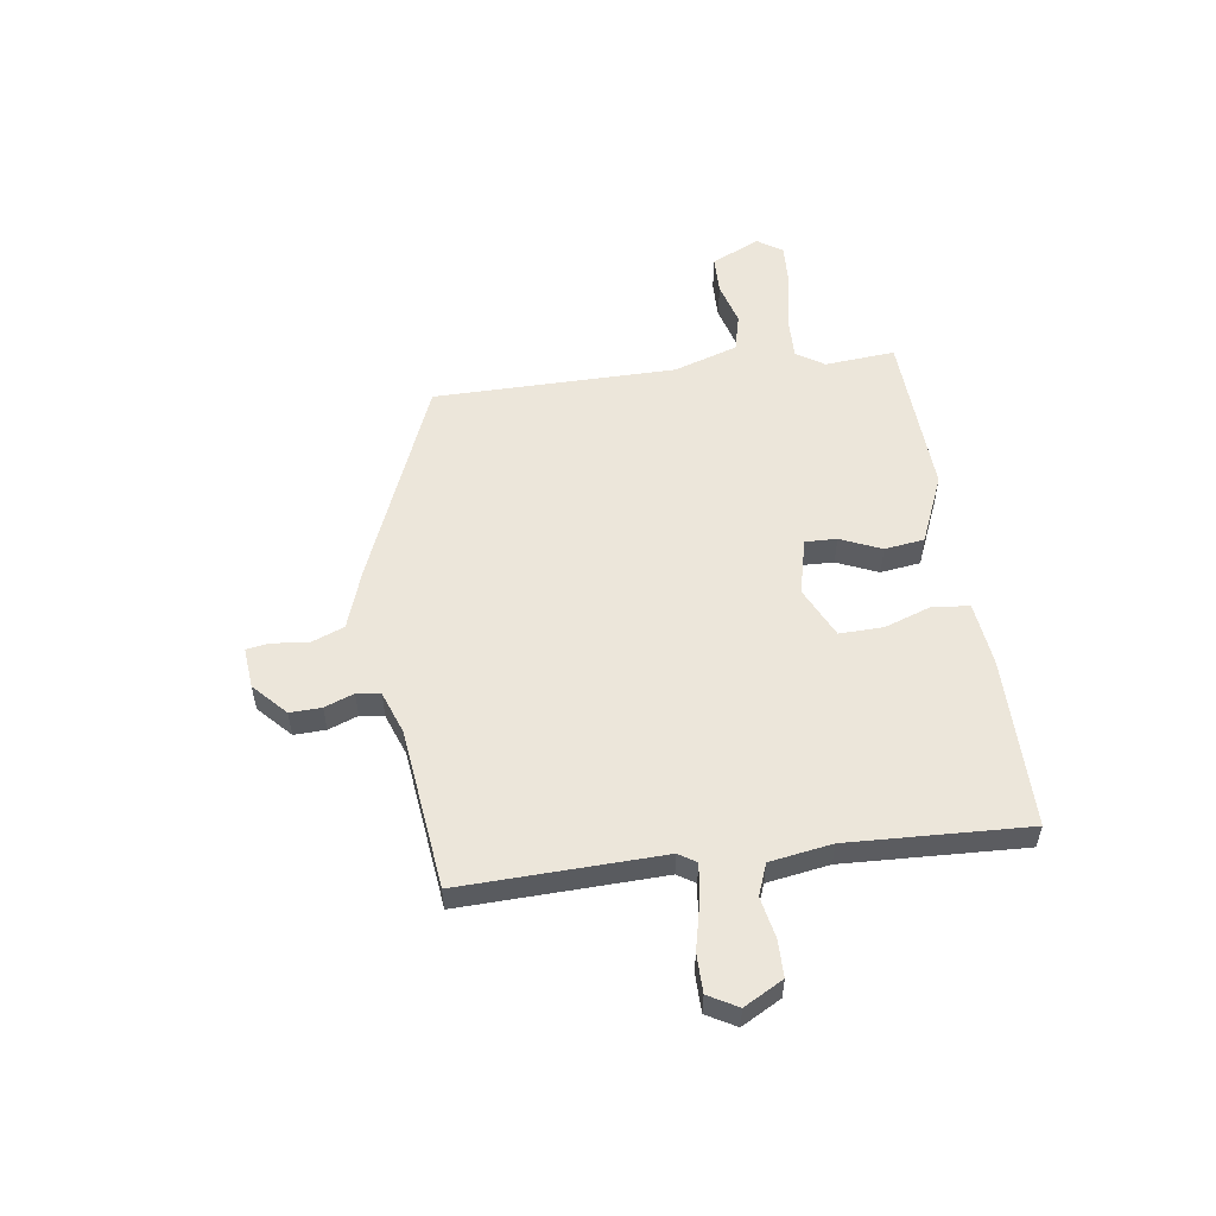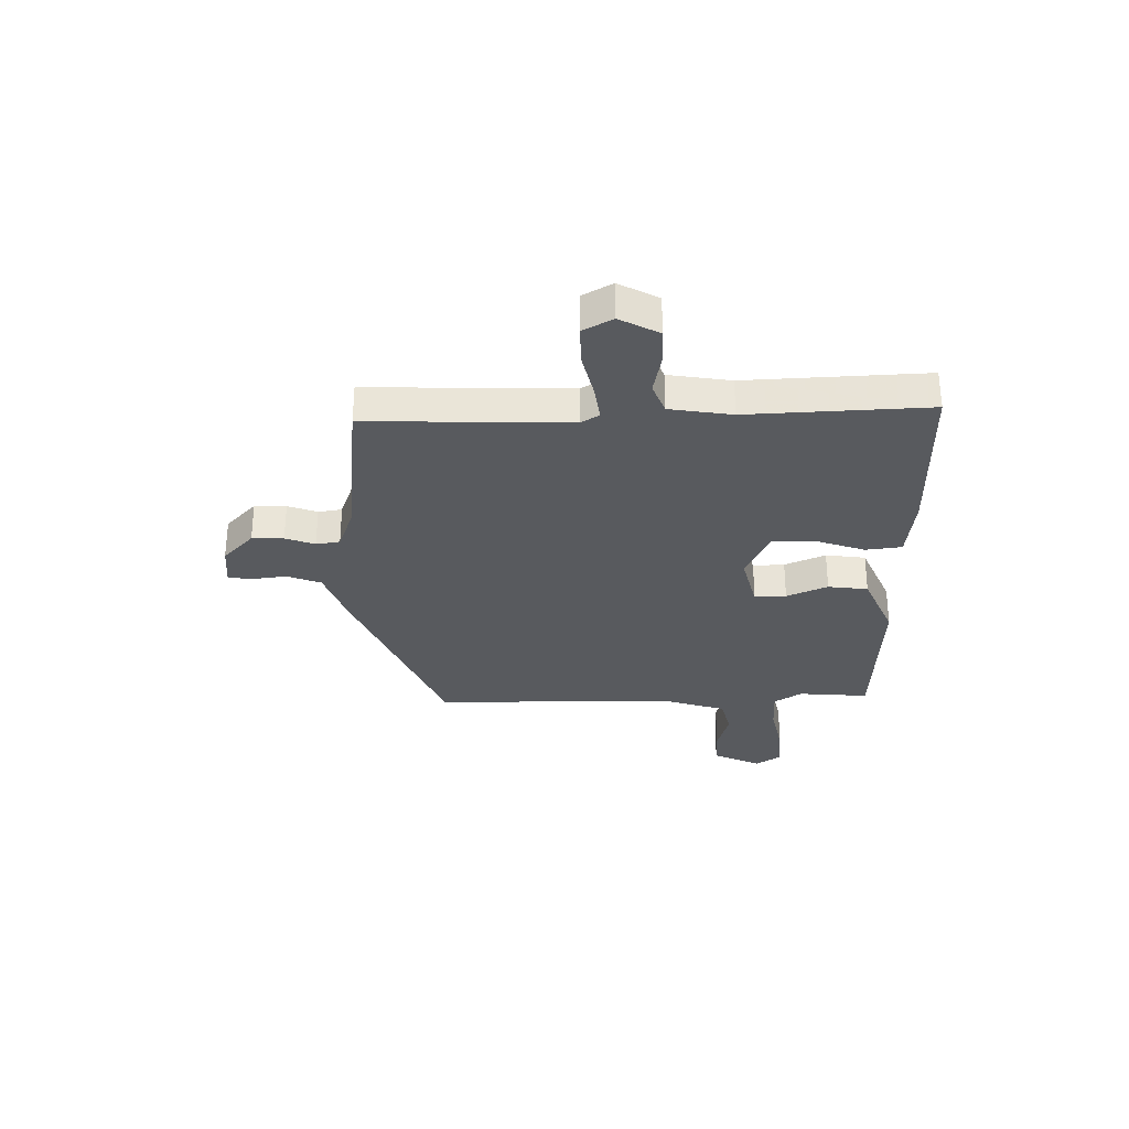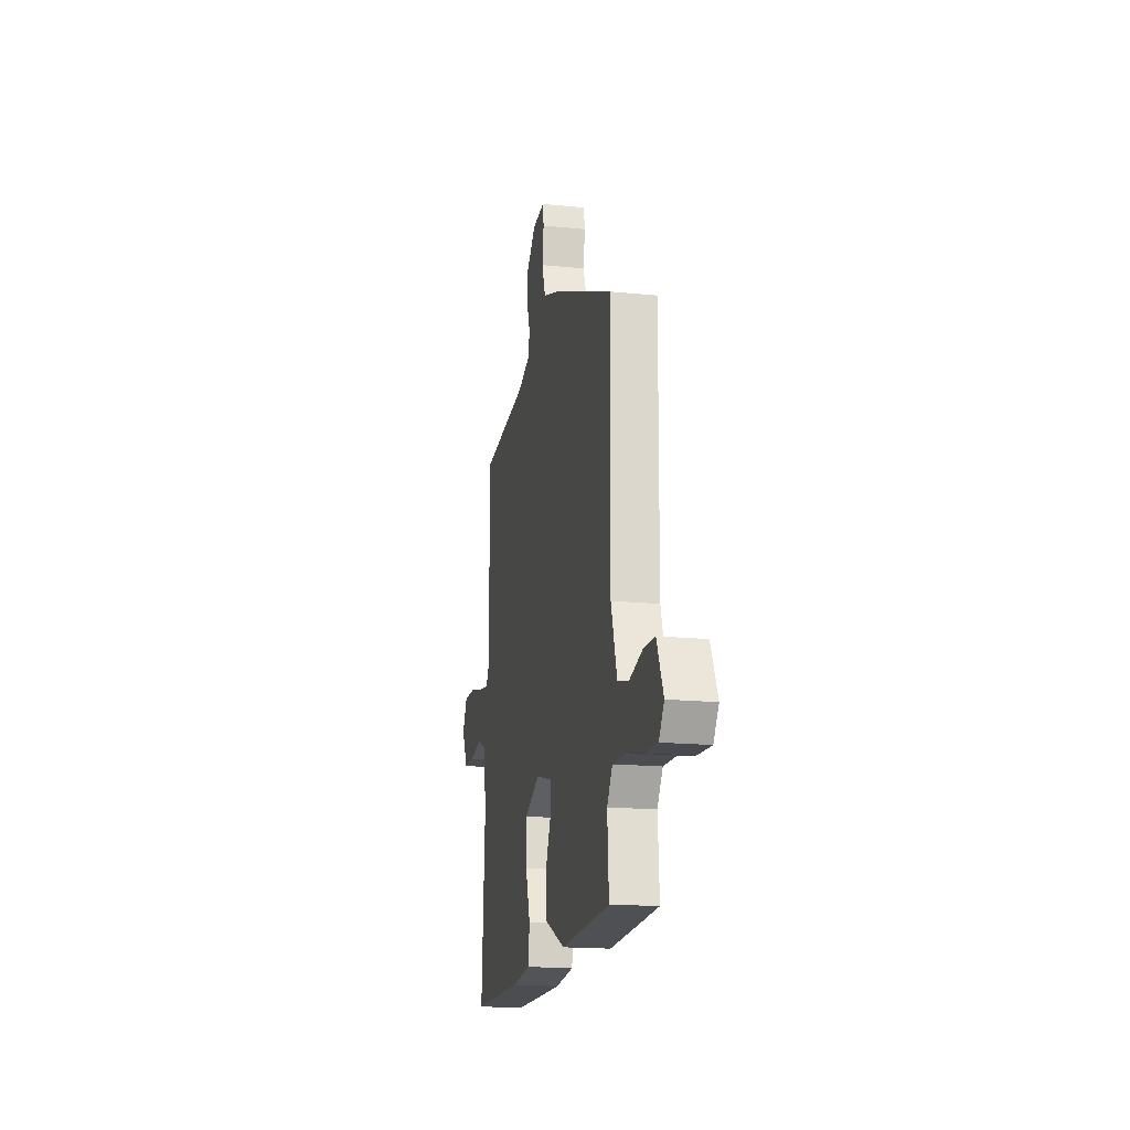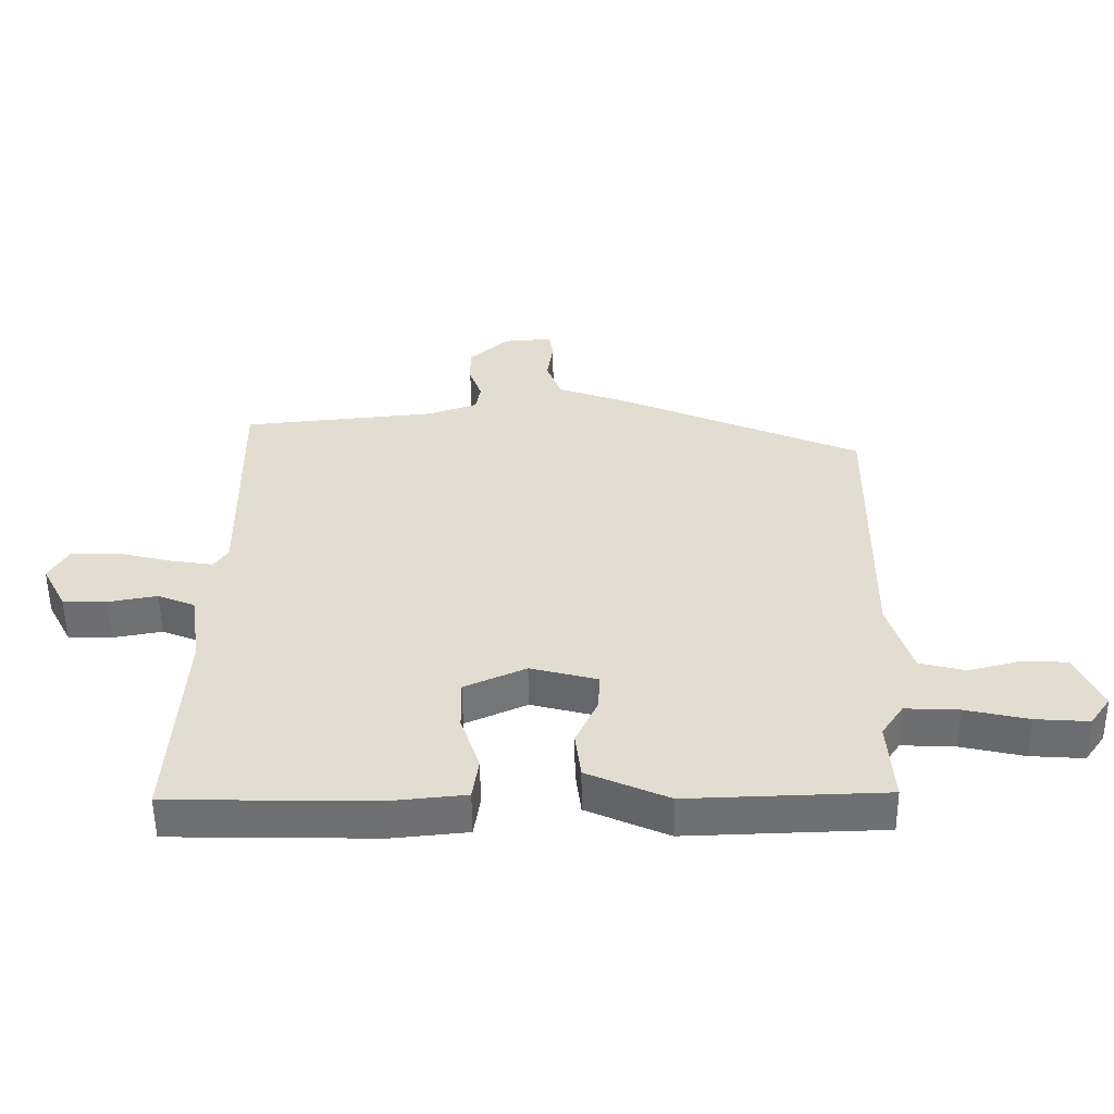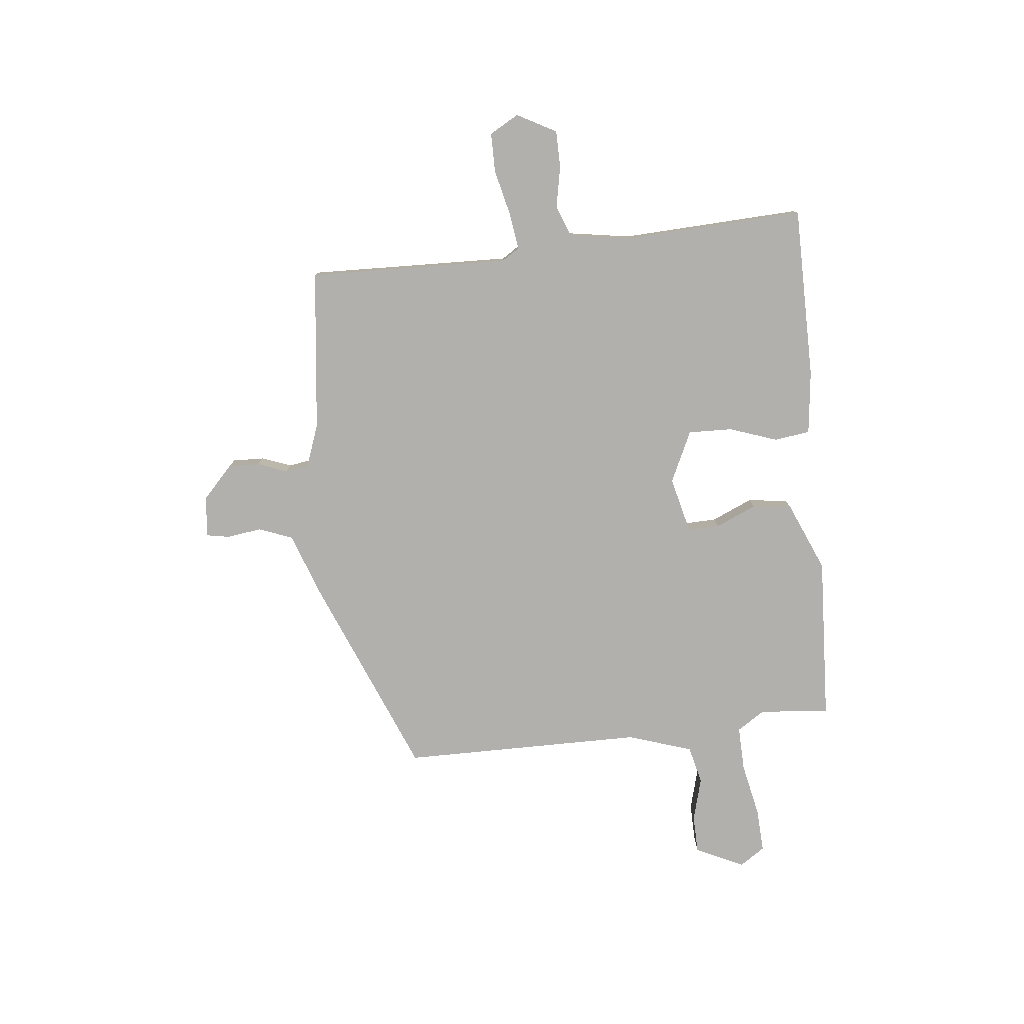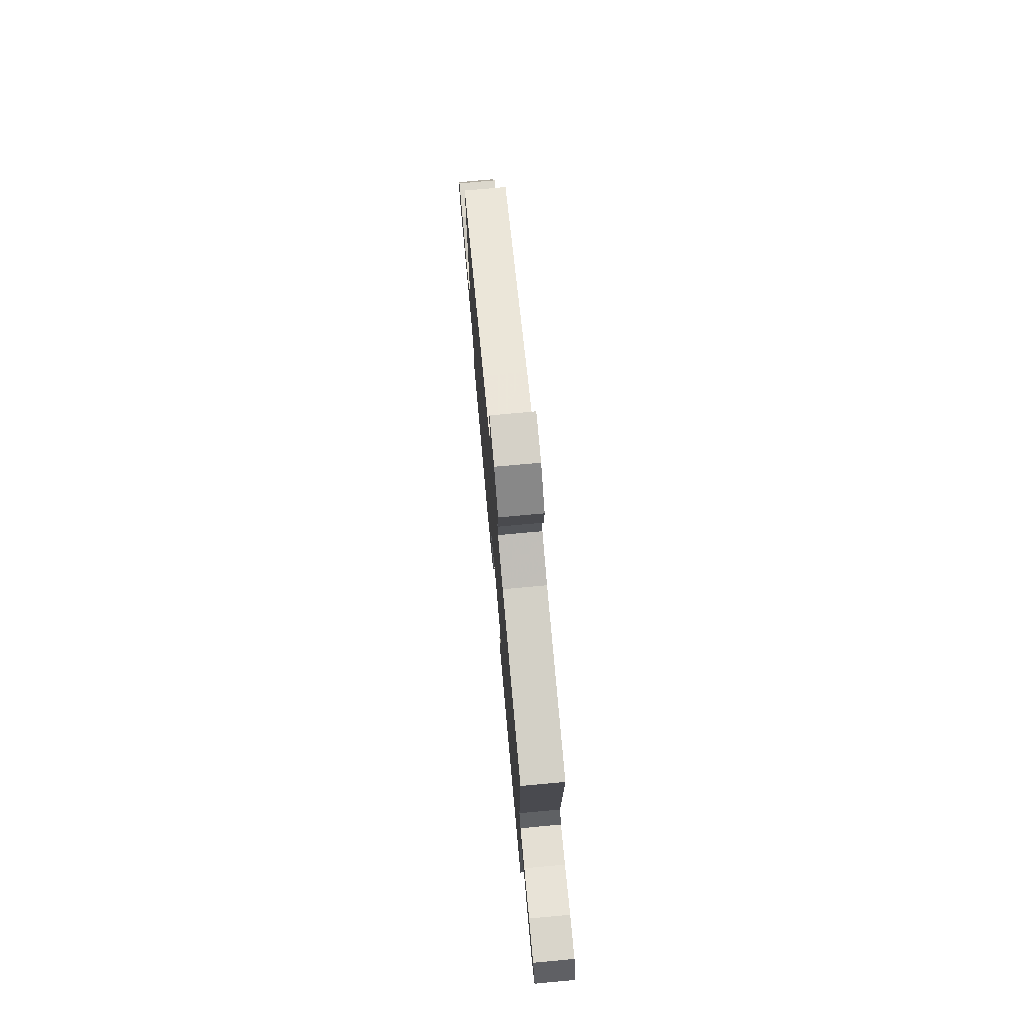
<metadata>
{"format":"obj","ext":"obj","renderer":"f3d","projection":"perspective","resolution":1024,"background":"white","views":[{"elev":54.4,"azim":81.0,"up":"+Y"},{"elev":-30.7,"azim":90.2,"up":"+Y"},{"elev":-17.4,"azim":-101.2,"up":"+Z"},{"elev":-54.6,"azim":-179.4,"up":"+Z"},{"elev":-78.7,"azim":95.1,"up":"+Y"},{"elev":75.4,"azim":84.8,"up":"+Z"}]}
</metadata>
<code>
v 0.529 0.07 0.479
v 0.524 0.07 0.097
v 0.546 0.07 0.064
v 0.616 0.07 0.075
v 0.703 0.07 0.097
v 0.777 0.07 0.098
v 0.809 0.07 0.043
v 0.77 0.07 -0.032
v 0.7 0.07 -0.034
v 0.622 0.07 -0.02
v 0.563 0.07 -0.044
v 0.546 0.07 -0.162
v 0.567 0.07 -0.503
v 0.24 0.07 -0.51
v 0.119 0.07 -0.498
v 0.109 0.07 -0.43
v 0.139 0.07 -0.339
v 0.14 0.07 -0.255
v 0.042 0.07 -0.211
v -0.065 0.07 -0.239
v -0.062 0.07 -0.299
v -0.027 0.07 -0.376
v -0.036 0.07 -0.452
v -0.166 0.07 -0.51
v -0.481 0.07 -0.5
v -0.472 0.07 -0.366
v -0.507 0.07 -0.314
v -0.592 0.07 -0.318
v -0.693 0.07 -0.341
v -0.778 0.07 -0.347
v -0.811 0.07 -0.3
v -0.769 0.07 -0.207
v -0.696 0.07 -0.204
v -0.613 0.07 -0.225
v -0.541 0.07 -0.206
v -0.503 0.07 -0.083
v -0.508 0.07 0.378
v -0.12 0.07 0.545
v -0.008 0.07 0.586
v 0.016 0.07 0.651
v 0.006 0.07 0.718
v 0.013 0.07 0.761
v 0.091 0.07 0.755
v 0.154 0.07 0.698
v 0.153 0.07 0.638
v 0.133 0.07 0.582
v 0.141 0.07 0.537
v 0.222 0.07 0.509
v 0.529 0 0.479
v 0.524 0 0.097
v 0.546 0 0.064
v 0.616 0 0.075
v 0.703 0 0.097
v 0.777 0 0.098
v 0.809 0 0.043
v 0.77 0 -0.032
v 0.7 0 -0.034
v 0.622 0 -0.02
v 0.563 0 -0.044
v 0.546 0 -0.162
v 0.567 0 -0.503
v 0.24 0 -0.51
v 0.119 0 -0.498
v 0.109 0 -0.43
v 0.139 0 -0.339
v 0.14 0 -0.255
v 0.042 0 -0.211
v -0.065 0 -0.239
v -0.062 0 -0.299
v -0.027 0 -0.376
v -0.036 0 -0.452
v -0.166 0 -0.51
v -0.481 0 -0.5
v -0.472 0 -0.366
v -0.507 0 -0.314
v -0.592 0 -0.318
v -0.693 0 -0.341
v -0.778 0 -0.347
v -0.811 0 -0.3
v -0.769 0 -0.207
v -0.696 0 -0.204
v -0.613 0 -0.225
v -0.541 0 -0.206
v -0.503 0 -0.083
v -0.508 0 0.378
v -0.12 0 0.545
v -0.008 0 0.586
v 0.016 0 0.651
v 0.006 0 0.718
v 0.013 0 0.761
v 0.091 0 0.755
v 0.154 0 0.698
v 0.153 0 0.638
v 0.133 0 0.582
v 0.141 0 0.537
v 0.222 0 0.509
f 43 44 45 46
f 43 46 47
f 40 41 42 43
f 39 40 43 47
f 36 37 38 39
f 35 36 39 47
f 31 32 33 34
f 31 34 35
f 28 29 30 31
f 27 28 31 35
f 26 27 35 47
f 21 22 23 24
f 20 21 24 25
f 14 15 16 17
f 12 13 14 17
f 11 12 17 18
f 7 8 9 10
f 5 6 7 10
f 4 5 10 11
f 3 4 11 18
f 48 1 2
f 20 25 26 47
f 19 20 47 48
f 18 19 48
f 2 3 18 48
f 94 93 92 91
f 95 94 91
f 91 90 89 88
f 95 91 88 87
f 87 86 85 84
f 95 87 84 83
f 82 81 80 79
f 83 82 79
f 79 78 77 76
f 83 79 76 75
f 95 83 75 74
f 72 71 70 69
f 73 72 69 68
f 65 64 63 62
f 65 62 61 60
f 66 65 60 59
f 58 57 56 55
f 58 55 54 53
f 59 58 53 52
f 66 59 52 51
f 50 49 96
f 95 74 73 68
f 96 95 68 67
f 96 67 66
f 96 66 51 50
f 1 49 50 2
f 2 50 51 3
f 3 51 52 4
f 4 52 53 5
f 5 53 54 6
f 6 54 55 7
f 7 55 56 8
f 8 56 57 9
f 9 57 58 10
f 10 58 59 11
f 11 59 60 12
f 12 60 61 13
f 13 61 62 14
f 14 62 63 15
f 15 63 64 16
f 16 64 65 17
f 17 65 66 18
f 18 66 67 19
f 19 67 68 20
f 20 68 69 21
f 21 69 70 22
f 22 70 71 23
f 23 71 72 24
f 24 72 73 25
f 25 73 74 26
f 26 74 75 27
f 27 75 76 28
f 28 76 77 29
f 29 77 78 30
f 30 78 79 31
f 31 79 80 32
f 32 80 81 33
f 33 81 82 34
f 34 82 83 35
f 35 83 84 36
f 36 84 85 37
f 37 85 86 38
f 38 86 87 39
f 39 87 88 40
f 40 88 89 41
f 41 89 90 42
f 42 90 91 43
f 43 91 92 44
f 44 92 93 45
f 45 93 94 46
f 46 94 95 47
f 47 95 96 48
f 48 96 49 1

</code>
